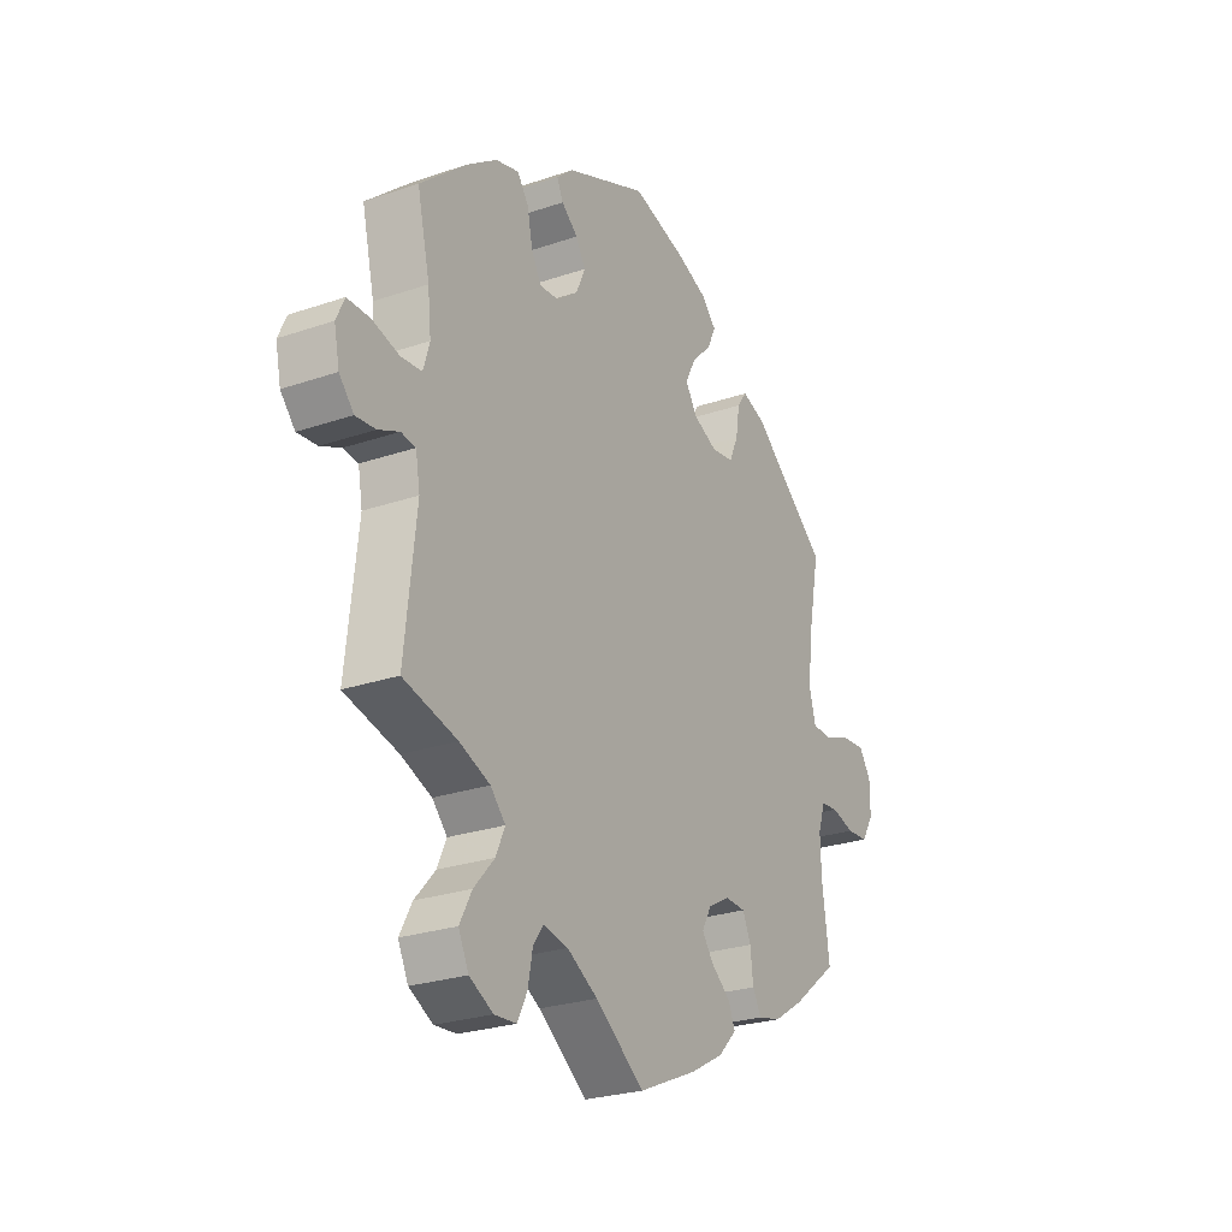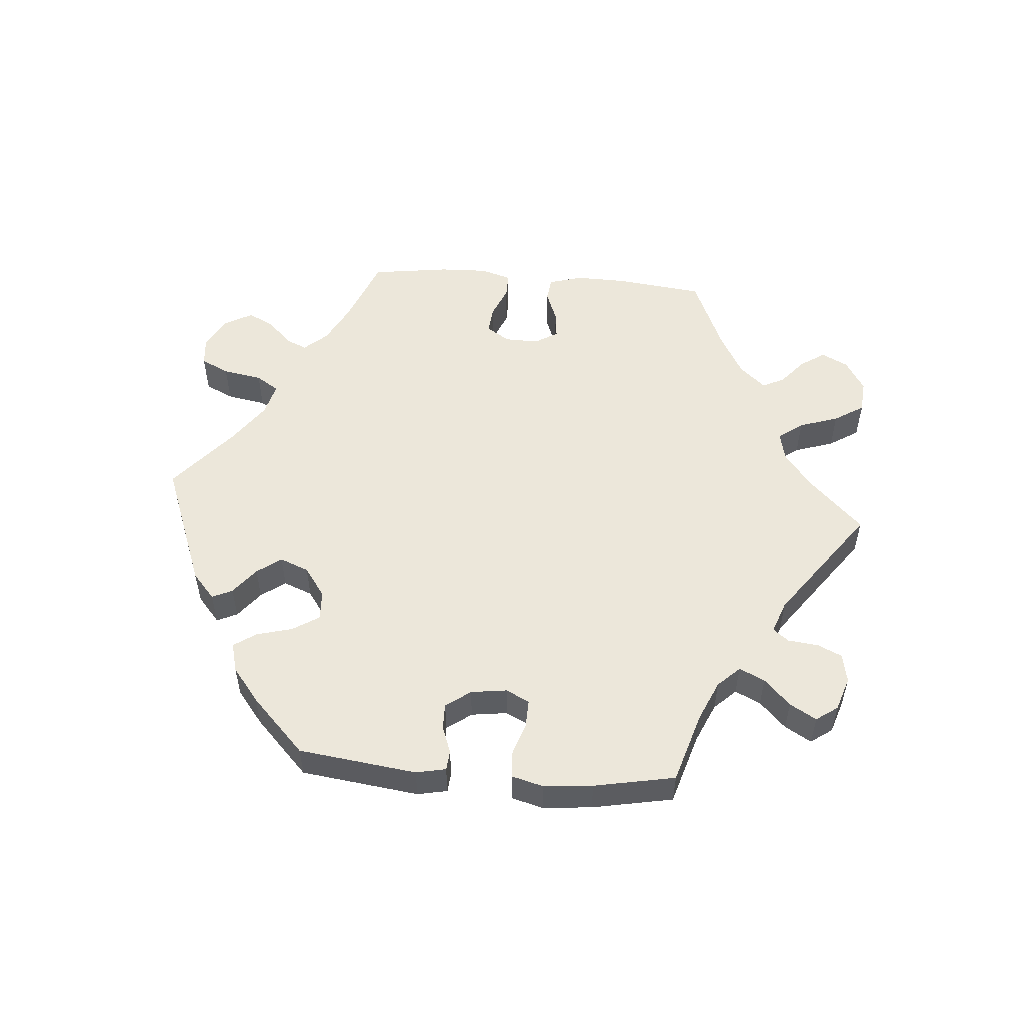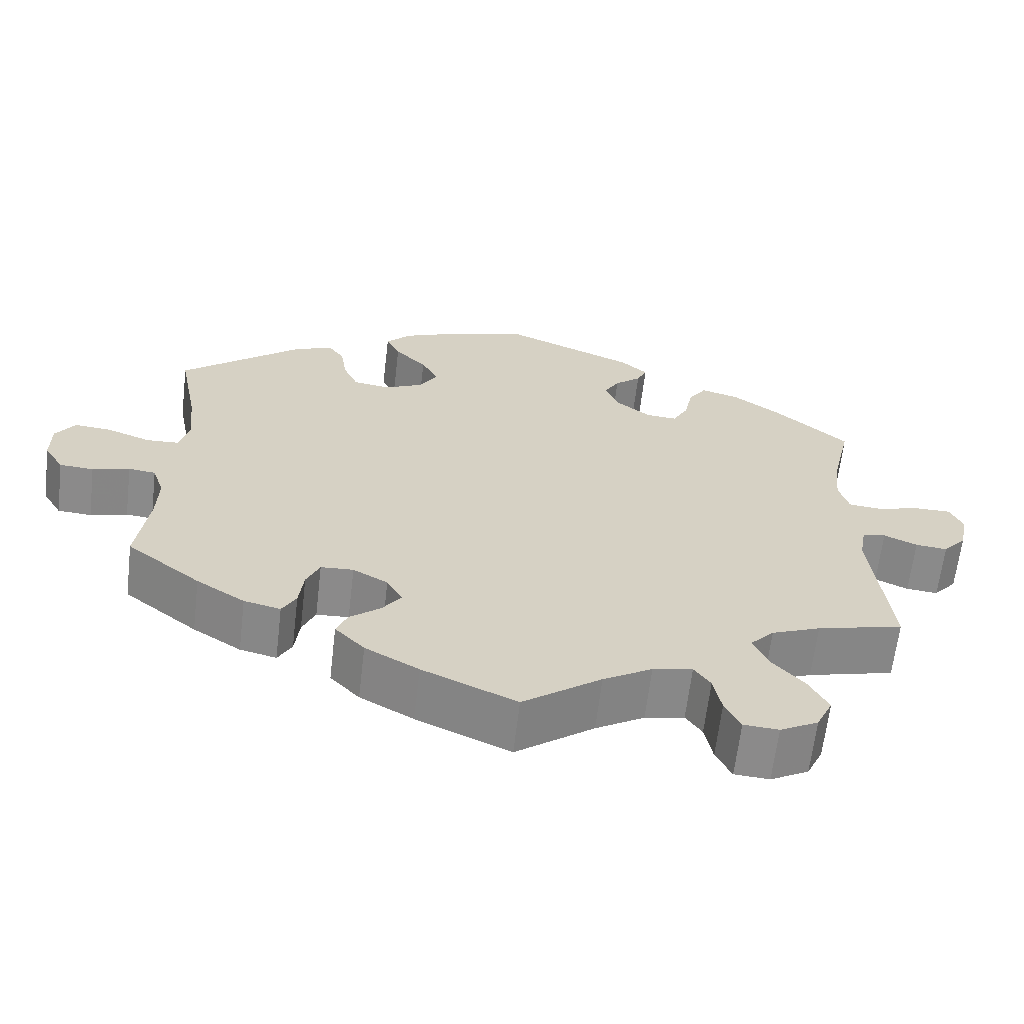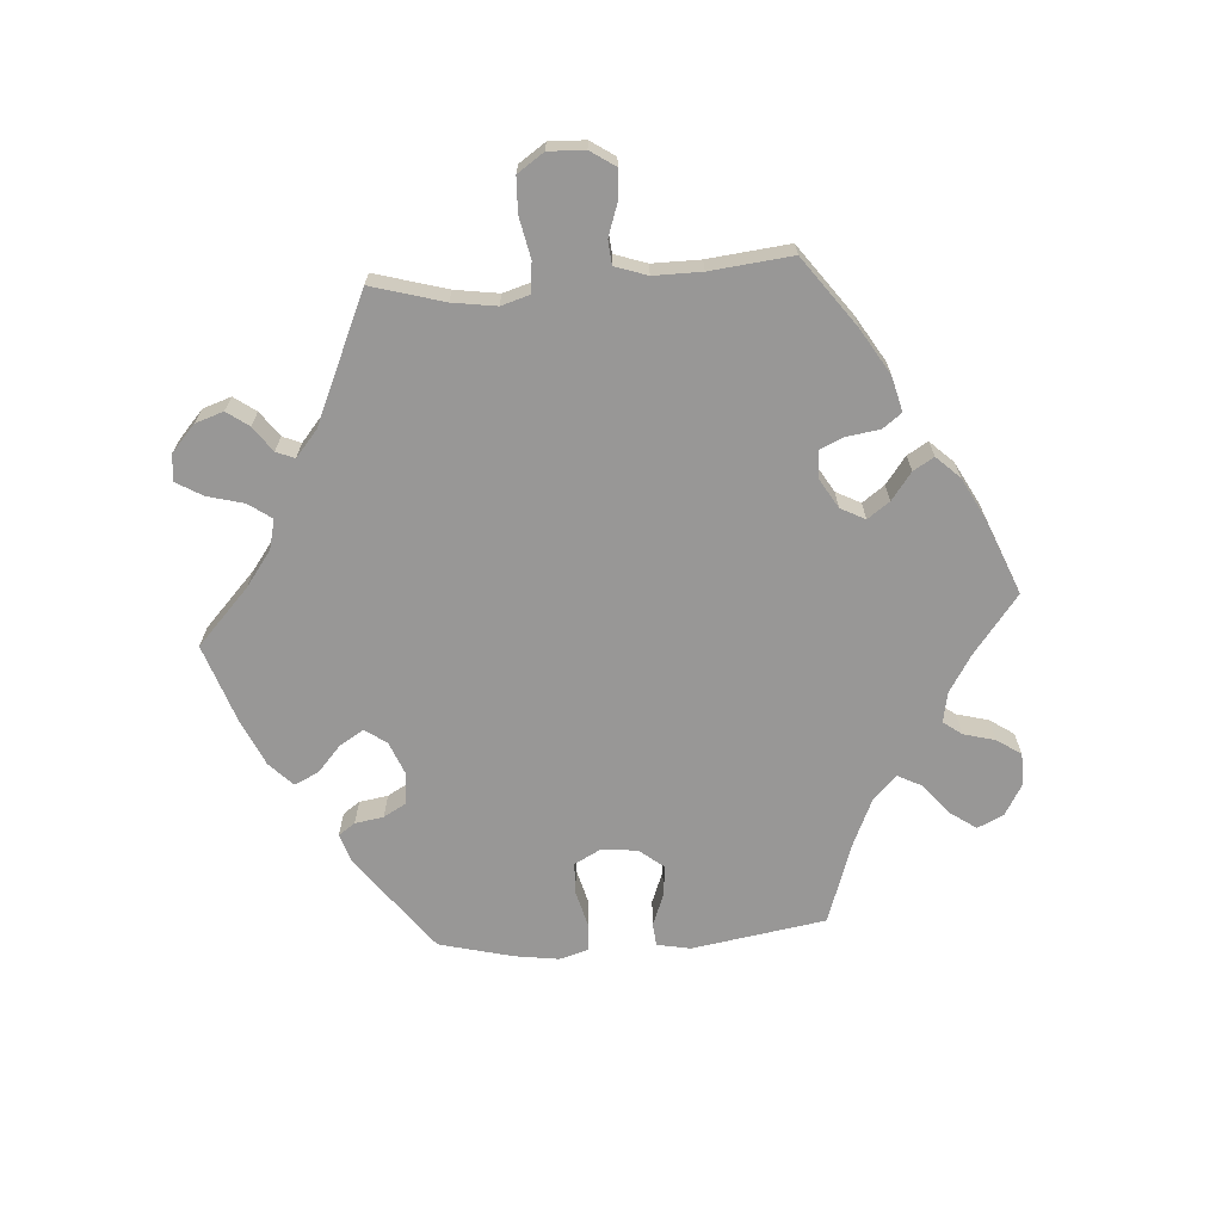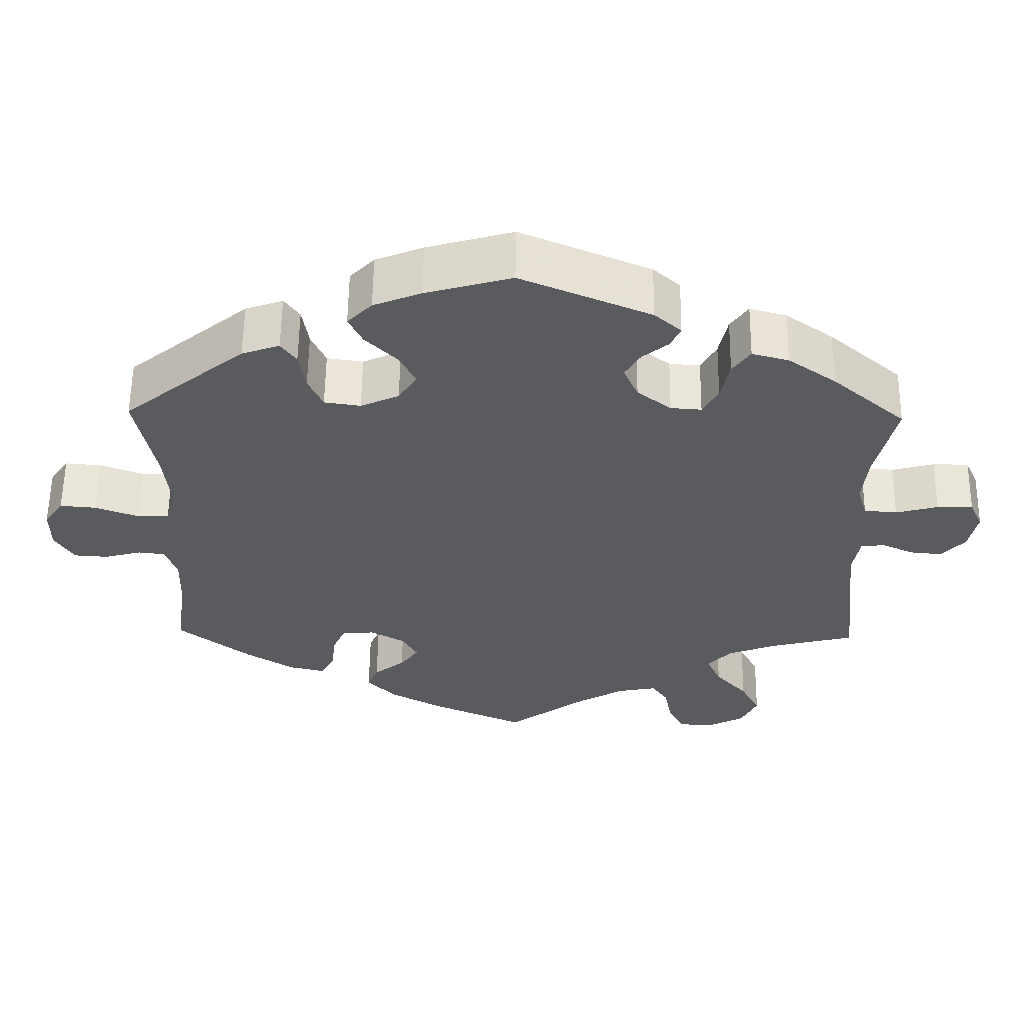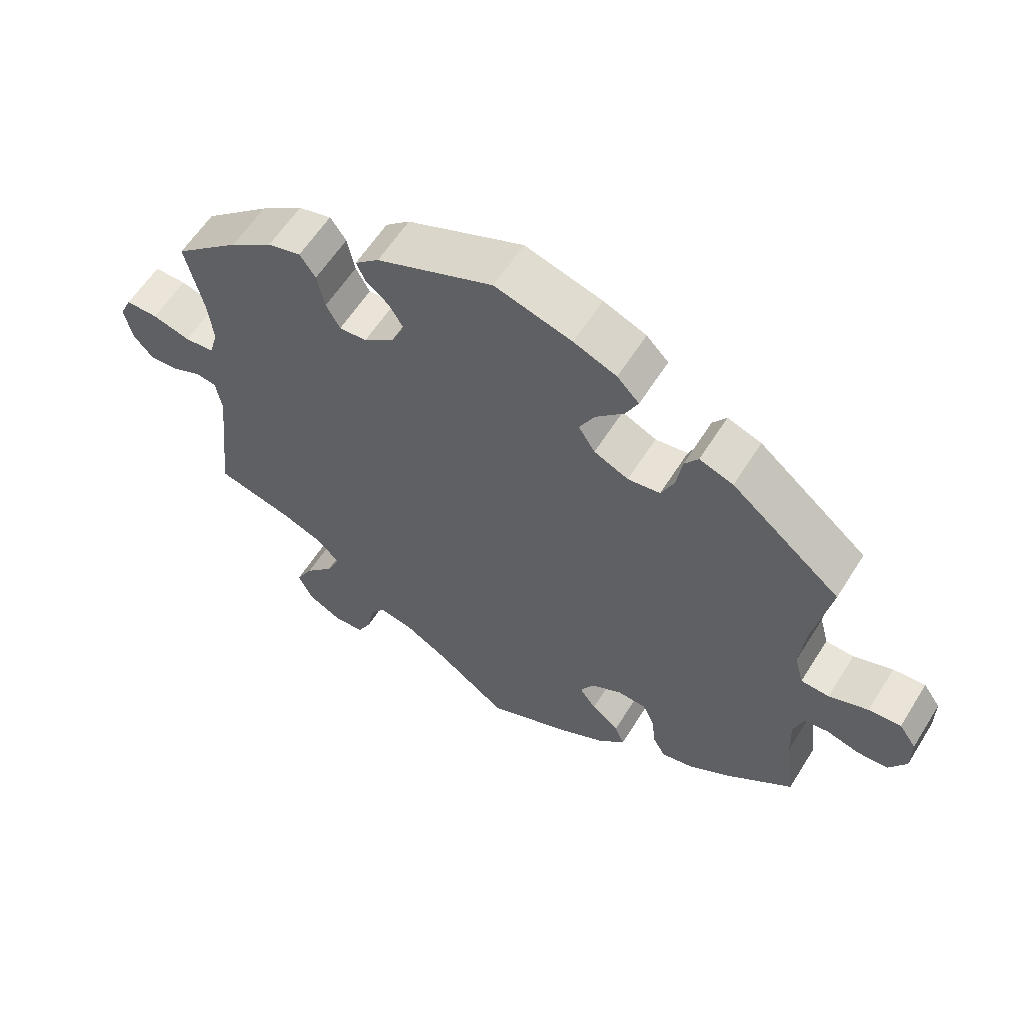
<metadata>
{"format":"obj","ext":"obj","renderer":"f3d","projection":"perspective","resolution":1024,"background":"white","views":[{"elev":-25.8,"azim":118.6,"up":"+Z"},{"elev":53.9,"azim":34.7,"up":"+Y"},{"elev":-63.7,"azim":-6.7,"up":"+Z"},{"elev":-68.3,"azim":154.0,"up":"+Y"},{"elev":57.8,"azim":0.7,"up":"+Z"},{"elev":59.6,"azim":-148.0,"up":"+Z"}]}
</metadata>
<code>
v -0.12 0.07 -0.525
v -0.189 0.07 -0.487
v -0.227 0.07 -0.448
v -0.213 0.07 -0.415
v -0.173 0.07 -0.383
v -0.149 0.07 -0.35
v -0.169 0.07 -0.314
v -0.214 0.07 -0.289
v -0.256 0.07 -0.291
v -0.273 0.07 -0.329
v -0.279 0.07 -0.38
v -0.297 0.07 -0.412
v -0.344 0.07 -0.401
v -0.406 0.07 -0.362
v -0.501 0.07 -0.288
v -0.486 0.07 -0.178
v -0.484 0.07 -0.112
v -0.499 0.07 -0.068
v -0.534 0.07 -0.064
v -0.582 0.07 -0.077
v -0.626 0.07 -0.074
v -0.651 0.07 -0.033
v -0.651 0.07 0.022
v -0.626 0.07 0.058
v -0.579 0.07 0.054
v -0.522 0.07 0.033
v -0.481 0.07 0.035
v -0.468 0.07 0.084
v -0.476 0.07 0.161
v -0.501 0.07 0.289
v -0.342 0.07 0.419
v -0.293 0.07 0.436
v -0.273 0.07 0.408
v -0.265 0.07 0.356
v -0.246 0.07 0.314
v -0.199 0.07 0.307
v -0.149 0.07 0.33
v -0.125 0.07 0.368
v -0.147 0.07 0.41
v -0.188 0.07 0.451
v -0.206 0.07 0.488
v -0.174 0.07 0.521
v -0.112 0.07 0.546
v 0 0.07 0.578
v 0.169 0.07 0.507
v 0.204 0.07 0.476
v 0.191 0.07 0.448
v 0.157 0.07 0.42
v 0.137 0.07 0.386
v 0.156 0.07 0.343
v 0.2 0.07 0.309
v 0.24 0.07 0.306
v 0.26 0.07 0.343
v 0.271 0.07 0.396
v 0.294 0.07 0.429
v 0.342 0.07 0.416
v 0.404 0.07 0.372
v 0.5 0.07 0.289
v 0.474 0.07 0.177
v 0.467 0.07 0.111
v 0.48 0.07 0.067
v 0.523 0.07 0.063
v 0.578 0.07 0.078
v 0.625 0.07 0.078
v 0.642 0.07 0.041
v 0.631 0.07 -0.012
v 0.601 0.07 -0.046
v 0.56 0.07 -0.042
v 0.517 0.07 -0.023
v 0.487 0.07 -0.027
v 0.478 0.07 -0.078
v 0.501 0.07 -0.289
v 0.39 0.07 -0.317
v 0.327 0.07 -0.342
v 0.296 0.07 -0.375
v 0.315 0.07 -0.417
v 0.357 0.07 -0.464
v 0.382 0.07 -0.511
v 0.361 0.07 -0.555
v 0.312 0.07 -0.581
v 0.267 0.07 -0.578
v 0.247 0.07 -0.538
v 0.237 0.07 -0.487
v 0.216 0.07 -0.457
v 0.165 0.07 -0.467
v 0.102 0.07 -0.504
v 0.001 0.07 -0.578
v -0.12 0 -0.525
v -0.189 0 -0.487
v -0.227 0 -0.448
v -0.213 0 -0.415
v -0.173 0 -0.383
v -0.149 0 -0.35
v -0.169 0 -0.314
v -0.214 0 -0.289
v -0.256 0 -0.291
v -0.273 0 -0.329
v -0.279 0 -0.38
v -0.297 0 -0.412
v -0.344 0 -0.401
v -0.406 0 -0.362
v -0.501 0 -0.288
v -0.486 0 -0.178
v -0.484 0 -0.112
v -0.499 0 -0.068
v -0.534 0 -0.064
v -0.582 0 -0.077
v -0.626 0 -0.074
v -0.651 0 -0.033
v -0.651 0 0.022
v -0.626 0 0.058
v -0.579 0 0.054
v -0.522 0 0.033
v -0.481 0 0.035
v -0.468 0 0.084
v -0.476 0 0.161
v -0.501 0 0.289
v -0.342 0 0.419
v -0.293 0 0.436
v -0.273 0 0.408
v -0.265 0 0.356
v -0.246 0 0.314
v -0.199 0 0.307
v -0.149 0 0.33
v -0.125 0 0.368
v -0.147 0 0.41
v -0.188 0 0.451
v -0.206 0 0.488
v -0.174 0 0.521
v -0.112 0 0.546
v 0 0 0.578
v 0.169 0 0.507
v 0.204 0 0.476
v 0.191 0 0.448
v 0.157 0 0.42
v 0.137 0 0.386
v 0.156 0 0.343
v 0.2 0 0.309
v 0.24 0 0.306
v 0.26 0 0.343
v 0.271 0 0.396
v 0.294 0 0.429
v 0.342 0 0.416
v 0.404 0 0.372
v 0.5 0 0.289
v 0.474 0 0.177
v 0.467 0 0.111
v 0.48 0 0.067
v 0.523 0 0.063
v 0.578 0 0.078
v 0.625 0 0.078
v 0.642 0 0.041
v 0.631 0 -0.012
v 0.601 0 -0.046
v 0.56 0 -0.042
v 0.517 0 -0.023
v 0.487 0 -0.027
v 0.478 0 -0.078
v 0.501 0 -0.289
v 0.39 0 -0.317
v 0.327 0 -0.342
v 0.296 0 -0.375
v 0.315 0 -0.417
v 0.357 0 -0.464
v 0.382 0 -0.511
v 0.361 0 -0.555
v 0.312 0 -0.581
v 0.267 0 -0.578
v 0.247 0 -0.538
v 0.237 0 -0.487
v 0.216 0 -0.457
v 0.165 0 -0.467
v 0.102 0 -0.504
v 0.001 0 -0.578
f 86 87 1 2
f 85 86 2 3
f 84 85 3 4
f 80 81 82 83
f 80 83 84
f 79 80 84
f 76 77 78 79
f 75 76 79 84
f 74 75 84 4
f 71 72 73
f 70 71 73 74
f 66 67 68 69
f 64 65 66 69
f 62 63 64 69
f 61 62 69 70
f 60 61 70 74
f 56 57 58 59
f 53 54 55 56
f 52 53 56 59
f 51 52 59 60
f 45 46 47 48
f 45 48 49
f 44 45 49
f 43 44 49 50
f 39 40 41 42
f 38 39 42 43
f 31 32 33 34
f 29 30 31 34
f 28 29 34 35
f 27 28 35 36
f 23 24 25 26
f 23 26 27
f 22 23 27
f 19 20 21 22
f 18 19 22 27
f 17 18 27 36
f 13 14 15 16
f 10 11 12 13
f 9 10 13 16
f 8 9 16 17
f 60 74 4 5
f 38 43 50 51
f 37 38 51 60
f 7 8 17 36
f 6 7 36 37
f 60 5 6
f 6 37 60
f 89 88 174 173
f 90 89 173 172
f 91 90 172 171
f 170 169 168 167
f 171 170 167
f 171 167 166
f 166 165 164 163
f 171 166 163 162
f 91 171 162 161
f 160 159 158
f 161 160 158 157
f 156 155 154 153
f 156 153 152 151
f 156 151 150 149
f 157 156 149 148
f 161 157 148 147
f 146 145 144 143
f 143 142 141 140
f 146 143 140 139
f 147 146 139 138
f 135 134 133 132
f 136 135 132
f 136 132 131
f 137 136 131 130
f 129 128 127 126
f 130 129 126 125
f 121 120 119 118
f 121 118 117 116
f 122 121 116 115
f 123 122 115 114
f 113 112 111 110
f 114 113 110
f 114 110 109
f 109 108 107 106
f 114 109 106 105
f 123 114 105 104
f 103 102 101 100
f 100 99 98 97
f 103 100 97 96
f 104 103 96 95
f 92 91 161 147
f 138 137 130 125
f 147 138 125 124
f 123 104 95 94
f 124 123 94 93
f 93 92 147
f 147 124 93
f 1 88 89 2
f 2 89 90 3
f 3 90 91 4
f 4 91 92 5
f 5 92 93 6
f 6 93 94 7
f 7 94 95 8
f 8 95 96 9
f 9 96 97 10
f 10 97 98 11
f 11 98 99 12
f 12 99 100 13
f 13 100 101 14
f 14 101 102 15
f 15 102 103 16
f 16 103 104 17
f 17 104 105 18
f 18 105 106 19
f 19 106 107 20
f 20 107 108 21
f 21 108 109 22
f 22 109 110 23
f 23 110 111 24
f 24 111 112 25
f 25 112 113 26
f 26 113 114 27
f 27 114 115 28
f 28 115 116 29
f 29 116 117 30
f 30 117 118 31
f 31 118 119 32
f 32 119 120 33
f 33 120 121 34
f 34 121 122 35
f 35 122 123 36
f 36 123 124 37
f 37 124 125 38
f 38 125 126 39
f 39 126 127 40
f 40 127 128 41
f 41 128 129 42
f 42 129 130 43
f 43 130 131 44
f 44 131 132 45
f 45 132 133 46
f 46 133 134 47
f 47 134 135 48
f 48 135 136 49
f 49 136 137 50
f 50 137 138 51
f 51 138 139 52
f 52 139 140 53
f 53 140 141 54
f 54 141 142 55
f 55 142 143 56
f 56 143 144 57
f 57 144 145 58
f 58 145 146 59
f 59 146 147 60
f 60 147 148 61
f 61 148 149 62
f 62 149 150 63
f 63 150 151 64
f 64 151 152 65
f 65 152 153 66
f 66 153 154 67
f 67 154 155 68
f 68 155 156 69
f 69 156 157 70
f 70 157 158 71
f 71 158 159 72
f 72 159 160 73
f 73 160 161 74
f 74 161 162 75
f 75 162 163 76
f 76 163 164 77
f 77 164 165 78
f 78 165 166 79
f 79 166 167 80
f 80 167 168 81
f 81 168 169 82
f 82 169 170 83
f 83 170 171 84
f 84 171 172 85
f 85 172 173 86
f 86 173 174 87
f 87 174 88 1

</code>
